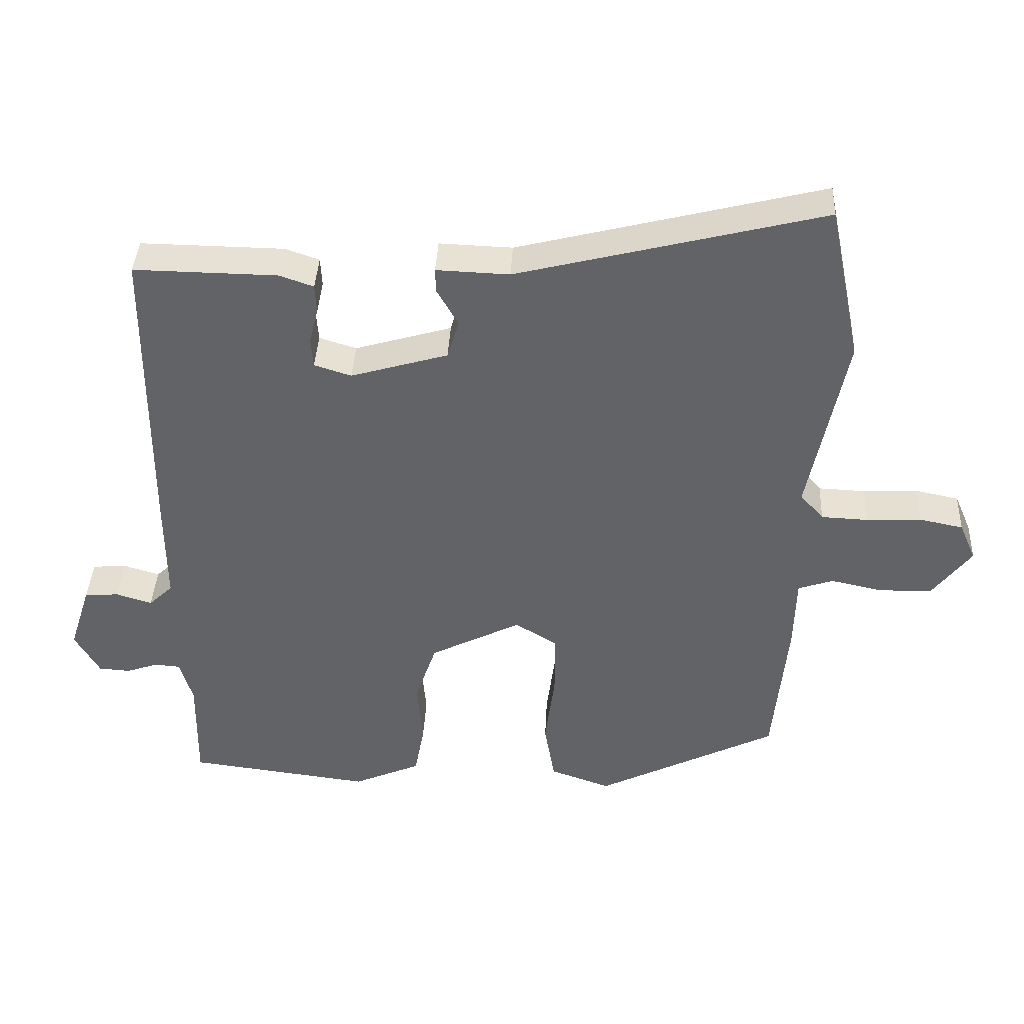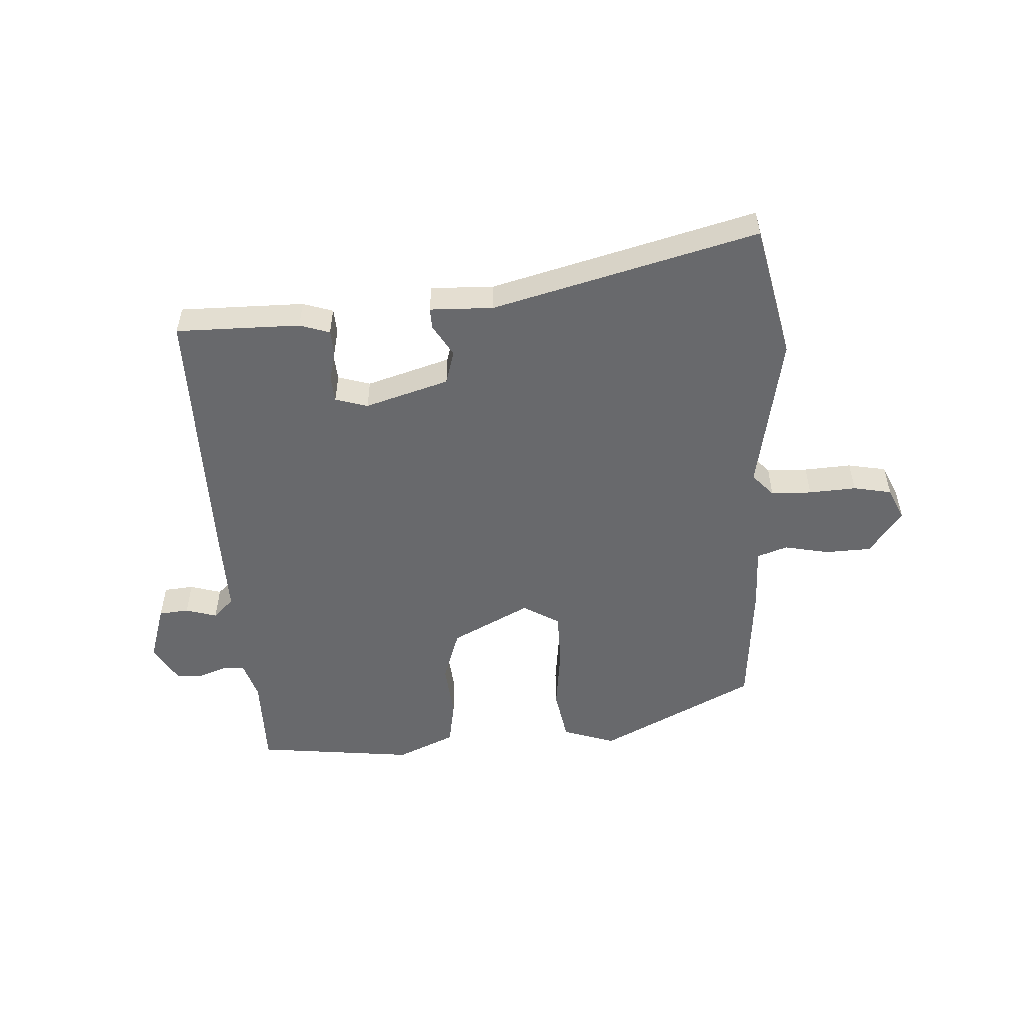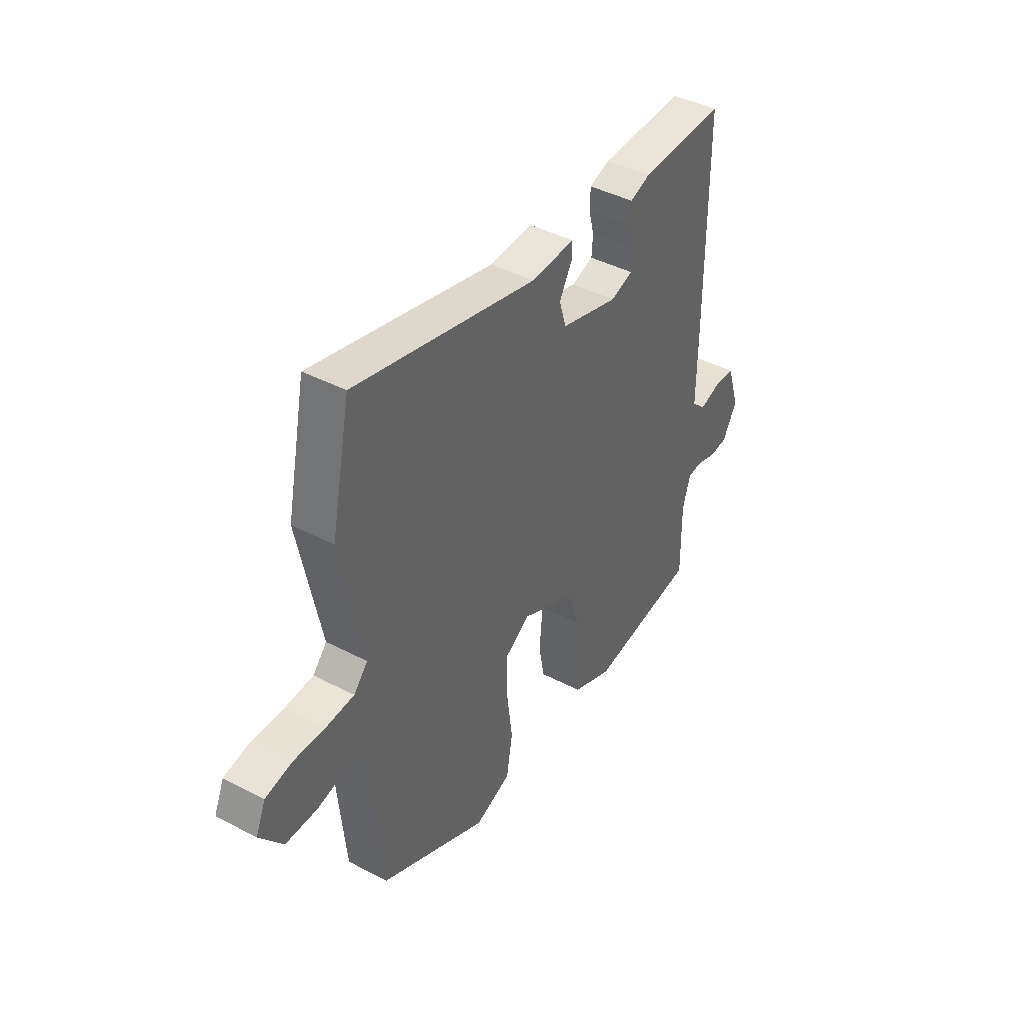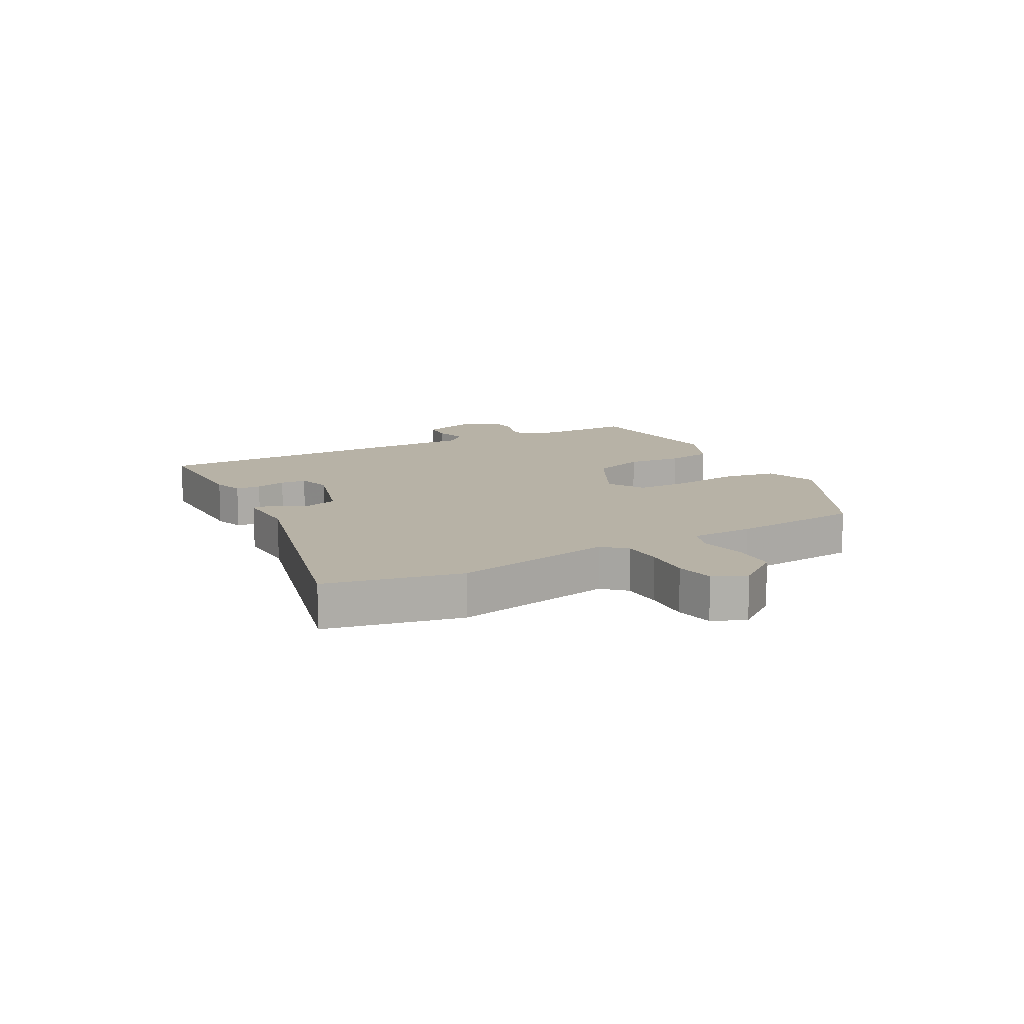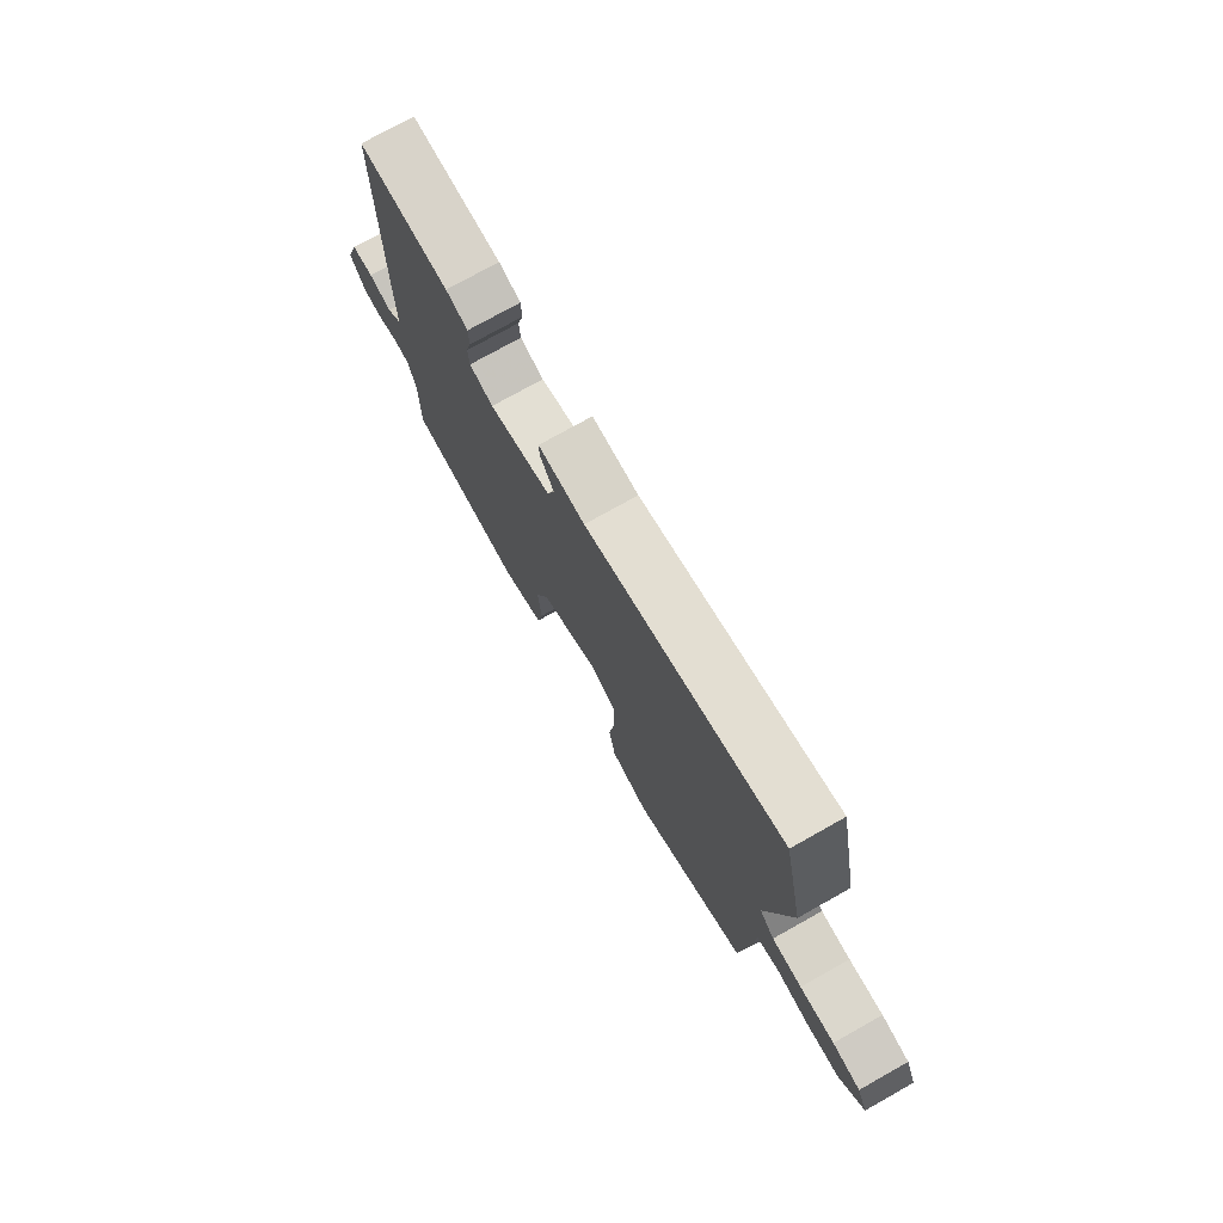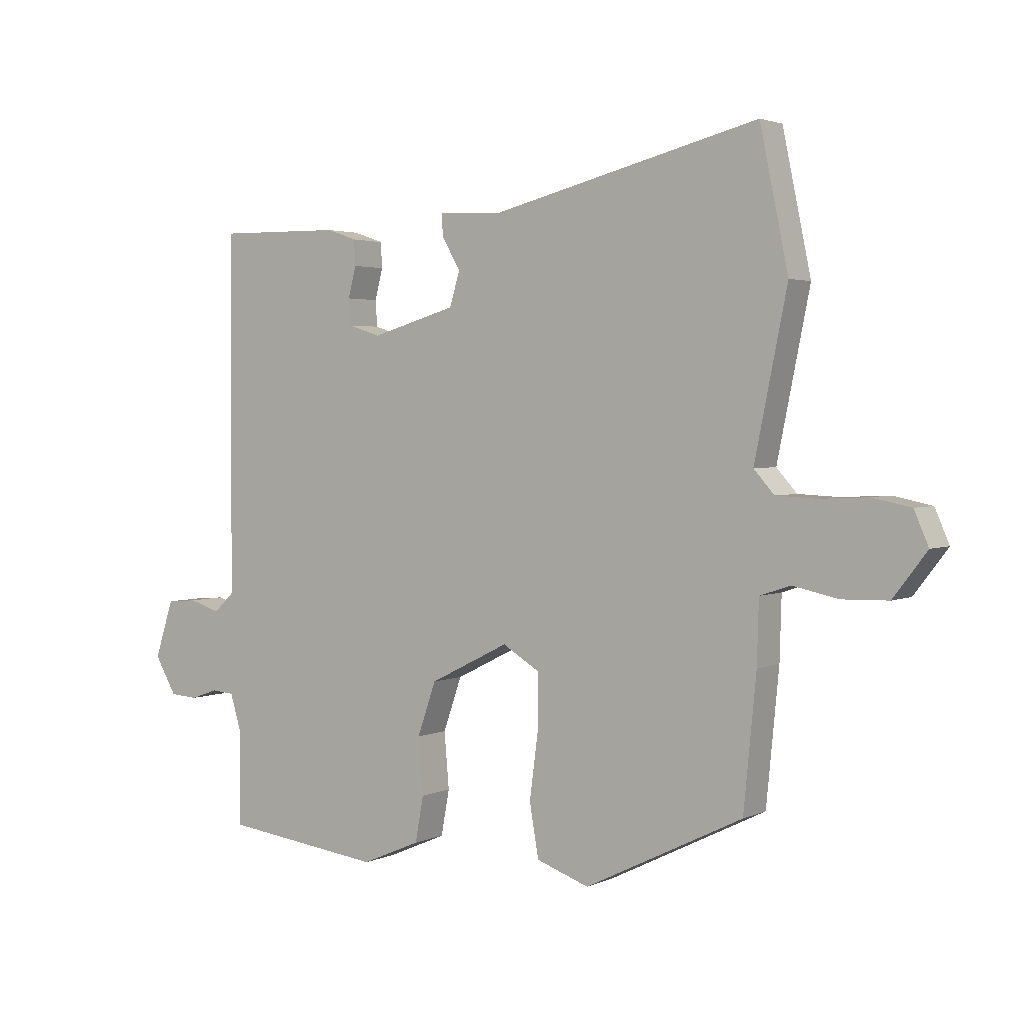
<metadata>
{"format":"obj","ext":"obj","renderer":"f3d","projection":"perspective","resolution":1024,"background":"white","views":[{"elev":38.9,"azim":2.8,"up":"+Z"},{"elev":-52.8,"azim":3.9,"up":"+Y"},{"elev":42.5,"azim":122.0,"up":"+Z"},{"elev":12.4,"azim":61.8,"up":"+Y"},{"elev":75.5,"azim":60.7,"up":"+Z"},{"elev":2.7,"azim":34.0,"up":"+Z"}]}
</metadata>
<code>
v 0.458 0.07 -0.392
v 0.195 0.07 -0.522
v 0.107 0.07 -0.491
v 0.092 0.07 -0.403
v 0.106 0.07 -0.295
v 0.106 0.07 -0.203
v 0.045 0.07 -0.166
v -0.087 0.07 -0.232
v -0.118 0.07 -0.321
v -0.11 0.07 -0.414
v -0.124 0.07 -0.49
v -0.222 0.07 -0.532
v -0.488 0.07 -0.499
v -0.486 0.07 -0.344
v -0.505 0.07 -0.281
v -0.542 0.07 -0.278
v -0.588 0.07 -0.294
v -0.634 0.07 -0.291
v -0.67 0.07 -0.229
v -0.639 0.07 -0.133
v -0.589 0.07 -0.129
v -0.537 0.07 -0.145
v -0.502 0.07 -0.112
v -0.503 0.07 0.041
v -0.501 0.07 0.482
v -0.293 0.07 0.479
v -0.243 0.07 0.462
v -0.241 0.07 0.42
v -0.254 0.07 0.369
v -0.251 0.07 0.326
v -0.197 0.07 0.309
v -0.056 0.07 0.35
v -0.039 0.07 0.406
v -0.07 0.07 0.46
v -0.071 0.07 0.495
v 0.035 0.07 0.491
v 0.479 0.07 0.602
v 0.526 0.07 0.376
v 0.472 0.07 0.11
v 0.506 0.07 0.072
v 0.574 0.07 0.069
v 0.653 0.07 0.073
v 0.717 0.07 0.06
v 0.741 0.07 0.005
v 0.685 0.07 -0.068
v 0.608 0.07 -0.07
v 0.533 0.07 -0.054
v 0.482 0.07 -0.071
v 0.479 0.07 -0.175
v 0.458 0 -0.392
v 0.195 0 -0.522
v 0.107 0 -0.491
v 0.092 0 -0.403
v 0.106 0 -0.295
v 0.106 0 -0.203
v 0.045 0 -0.166
v -0.087 0 -0.232
v -0.118 0 -0.321
v -0.11 0 -0.414
v -0.124 0 -0.49
v -0.222 0 -0.532
v -0.488 0 -0.499
v -0.486 0 -0.344
v -0.505 0 -0.281
v -0.542 0 -0.278
v -0.588 0 -0.294
v -0.634 0 -0.291
v -0.67 0 -0.229
v -0.639 0 -0.133
v -0.589 0 -0.129
v -0.537 0 -0.145
v -0.502 0 -0.112
v -0.503 0 0.041
v -0.501 0 0.482
v -0.293 0 0.479
v -0.243 0 0.462
v -0.241 0 0.42
v -0.254 0 0.369
v -0.251 0 0.326
v -0.197 0 0.309
v -0.056 0 0.35
v -0.039 0 0.406
v -0.07 0 0.46
v -0.071 0 0.495
v 0.035 0 0.491
v 0.479 0 0.602
v 0.526 0 0.376
v 0.472 0 0.11
v 0.506 0 0.072
v 0.574 0 0.069
v 0.653 0 0.073
v 0.717 0 0.06
v 0.741 0 0.005
v 0.685 0 -0.068
v 0.608 0 -0.07
v 0.533 0 -0.054
v 0.482 0 -0.071
v 0.479 0 -0.175
f 3 4 5
f 2 3 5
f 1 2 5
f 49 1 5
f 48 49 5
f 45 46 47
f 44 45 47
f 43 44 47
f 42 43 47
f 41 42 47
f 40 41 47 48
f 48 5 6
f 40 48 6
f 39 40 6
f 39 6 7
f 38 39 7
f 37 38 7
f 36 37 7
f 33 34 35 36
f 36 7 8
f 33 36 8
f 32 33 8
f 27 28 29
f 26 27 29
f 25 26 29
f 24 25 29
f 23 24 29
f 23 29 30
f 20 21 22
f 19 20 22
f 18 19 22
f 17 18 22
f 16 17 22
f 15 16 22 23
f 23 30 31
f 15 23 31
f 14 15 31
f 13 14 31
f 12 13 31
f 11 12 31
f 10 11 31
f 9 10 31
f 8 9 31 32
f 54 53 52
f 54 52 51
f 54 51 50
f 54 50 98
f 54 98 97
f 96 95 94
f 96 94 93
f 96 93 92
f 96 92 91
f 96 91 90
f 97 96 90 89
f 55 54 97
f 55 97 89
f 55 89 88
f 56 55 88
f 56 88 87
f 56 87 86
f 56 86 85
f 85 84 83 82
f 57 56 85
f 57 85 82
f 57 82 81
f 78 77 76
f 78 76 75
f 78 75 74
f 78 74 73
f 78 73 72
f 79 78 72
f 71 70 69
f 71 69 68
f 71 68 67
f 71 67 66
f 71 66 65
f 72 71 65 64
f 80 79 72
f 80 72 64
f 80 64 63
f 80 63 62
f 80 62 61
f 80 61 60
f 80 60 59
f 80 59 58
f 81 80 58 57
f 1 50 51 2
f 2 51 52 3
f 3 52 53 4
f 4 53 54 5
f 5 54 55 6
f 6 55 56 7
f 7 56 57 8
f 8 57 58 9
f 9 58 59 10
f 10 59 60 11
f 11 60 61 12
f 12 61 62 13
f 13 62 63 14
f 14 63 64 15
f 15 64 65 16
f 16 65 66 17
f 17 66 67 18
f 18 67 68 19
f 19 68 69 20
f 20 69 70 21
f 21 70 71 22
f 22 71 72 23
f 23 72 73 24
f 24 73 74 25
f 25 74 75 26
f 26 75 76 27
f 27 76 77 28
f 28 77 78 29
f 29 78 79 30
f 30 79 80 31
f 31 80 81 32
f 32 81 82 33
f 33 82 83 34
f 34 83 84 35
f 35 84 85 36
f 36 85 86 37
f 37 86 87 38
f 38 87 88 39
f 39 88 89 40
f 40 89 90 41
f 41 90 91 42
f 42 91 92 43
f 43 92 93 44
f 44 93 94 45
f 45 94 95 46
f 46 95 96 47
f 47 96 97 48
f 48 97 98 49
f 49 98 50 1

</code>
